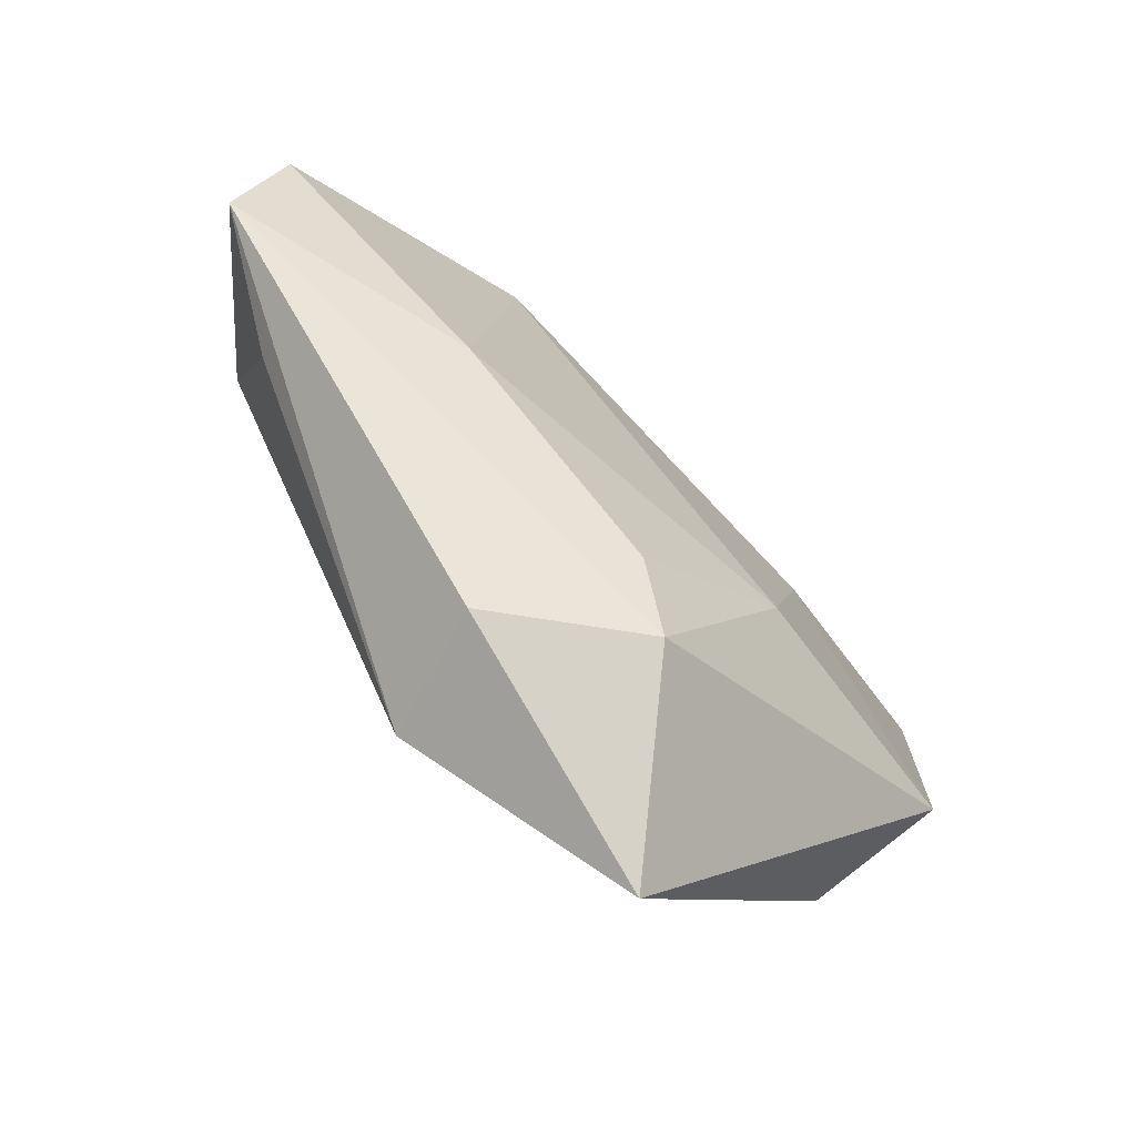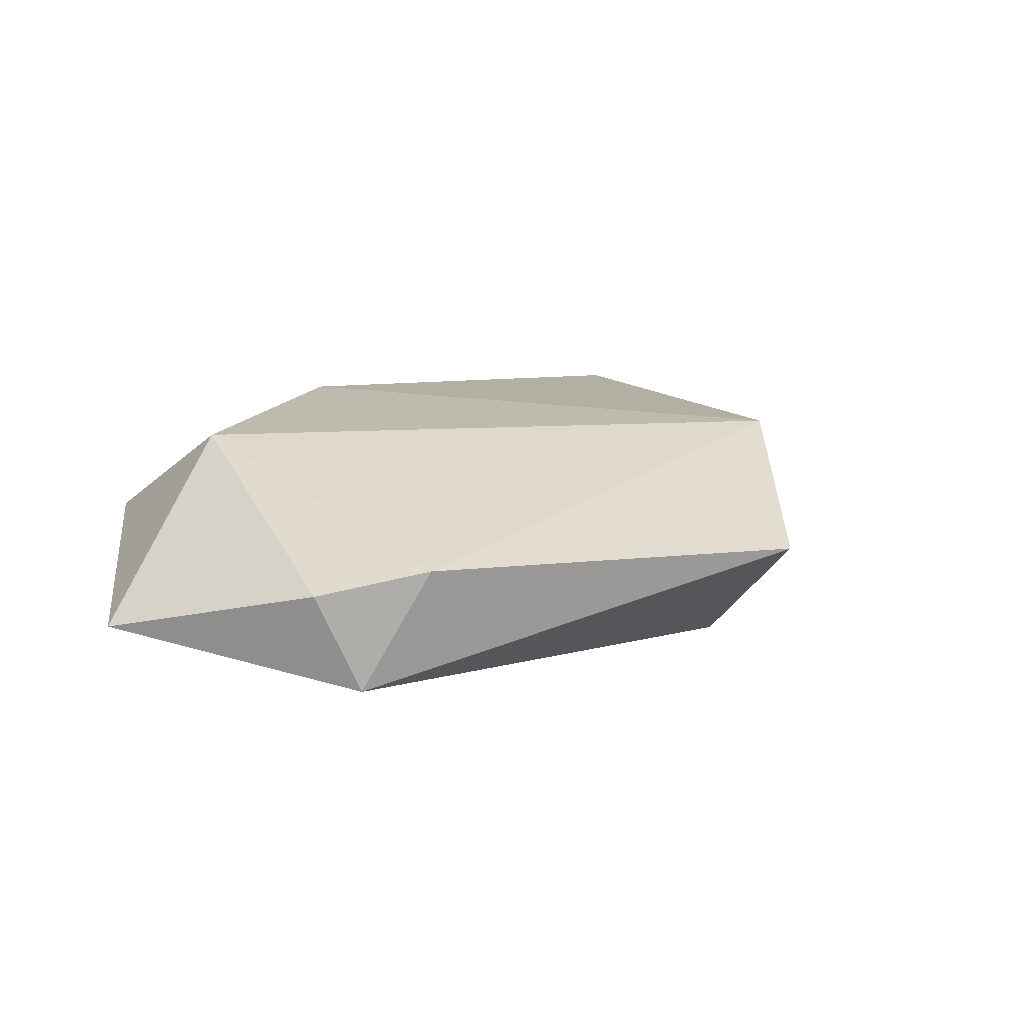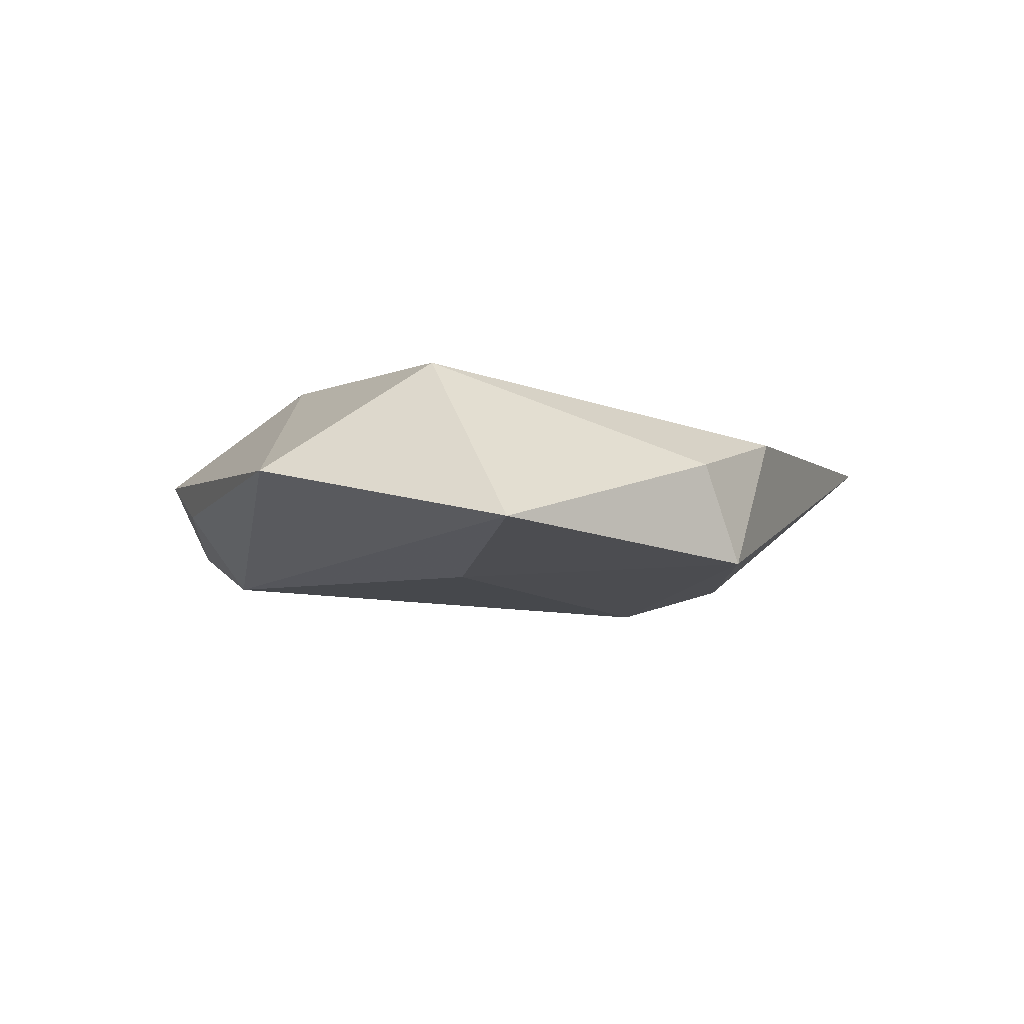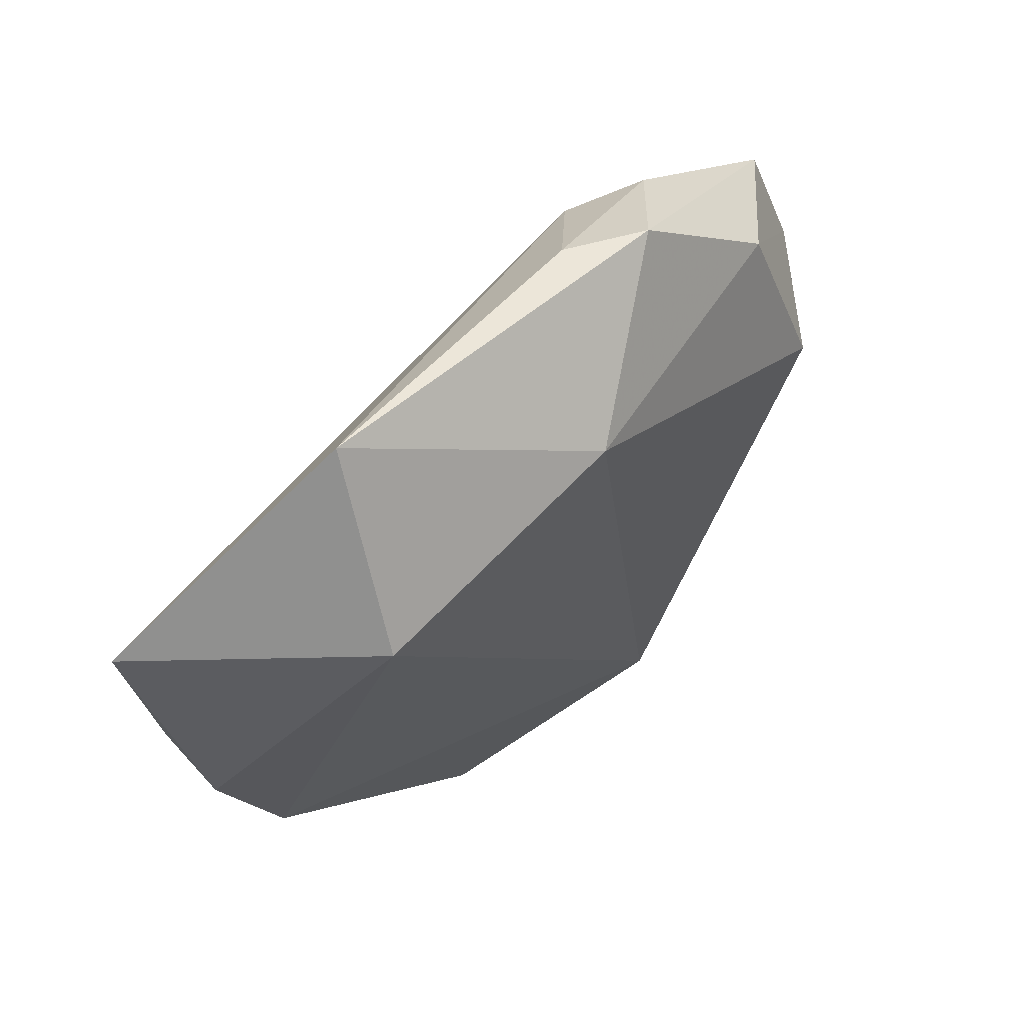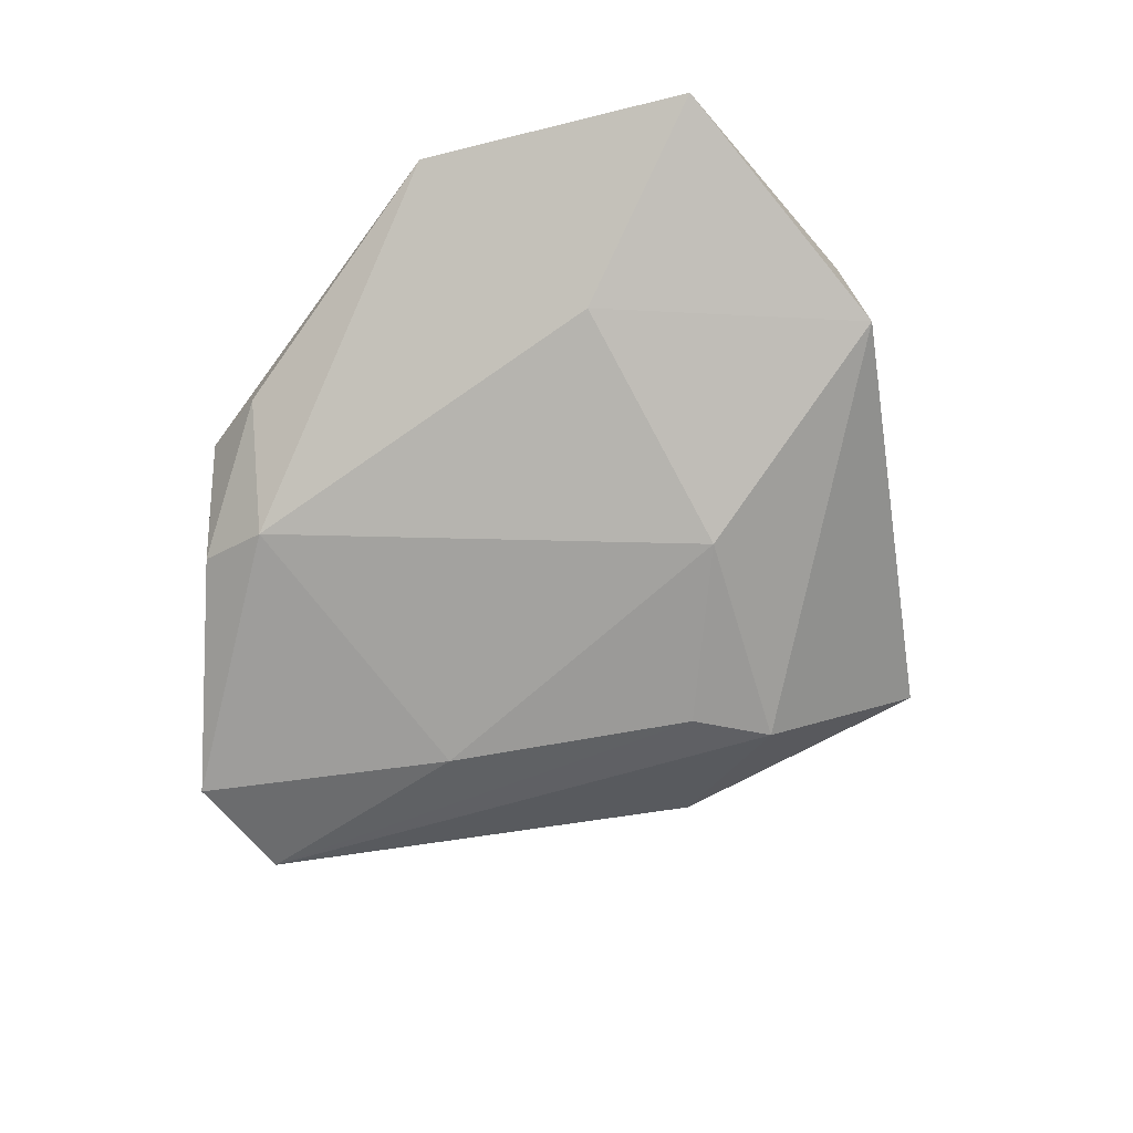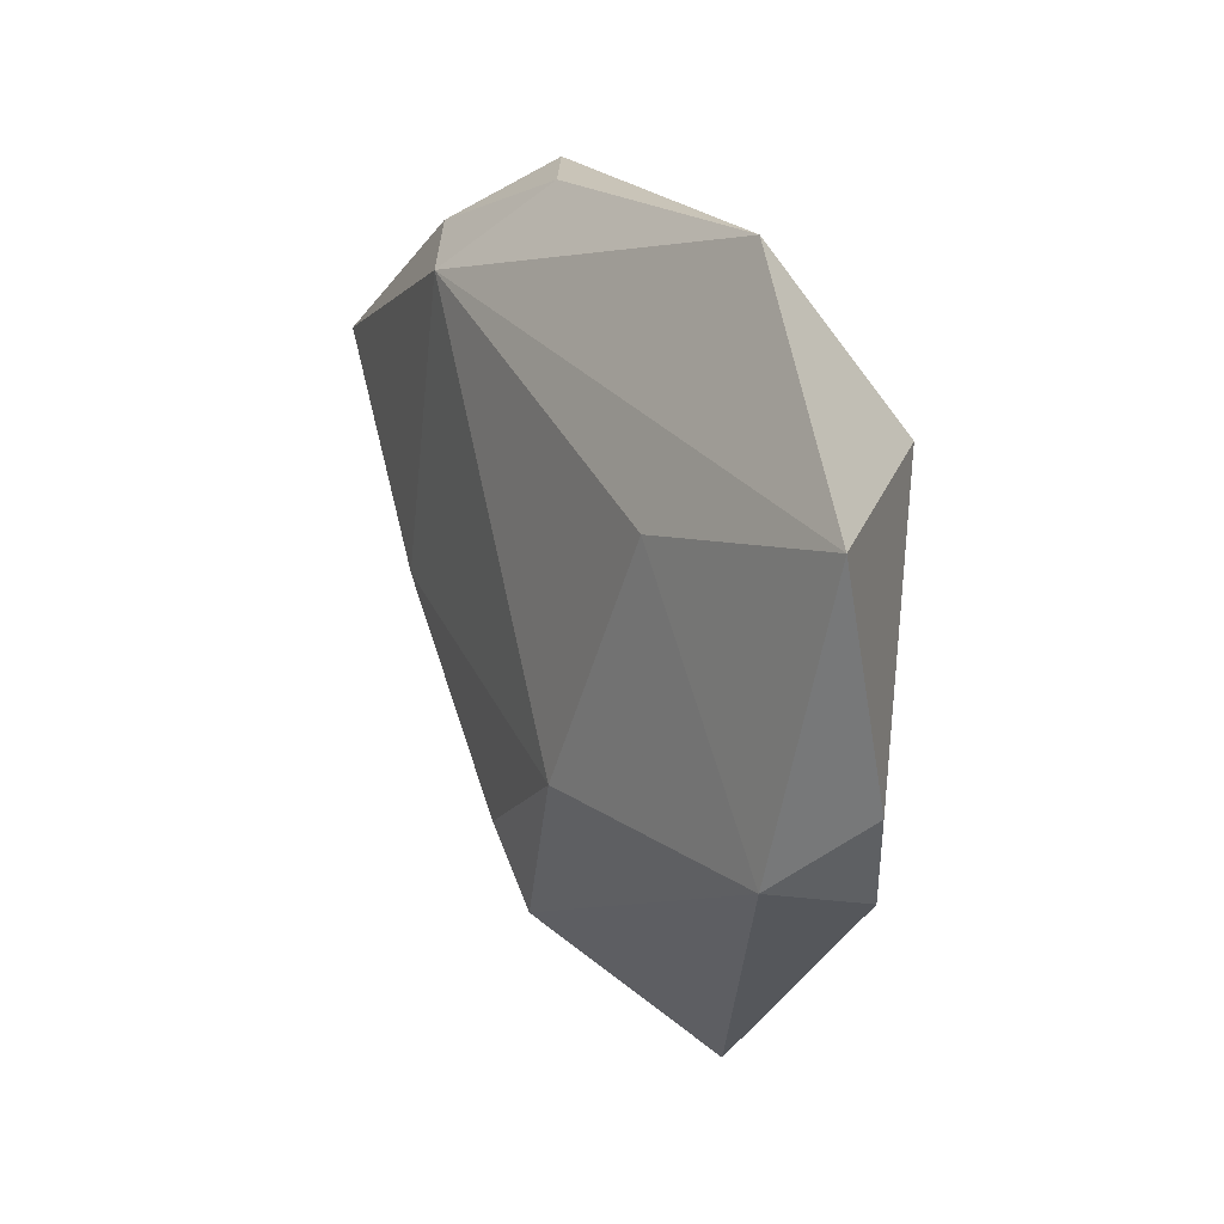
<metadata>
{"format":"obj","ext":"obj","renderer":"f3d","projection":"perspective","resolution":1024,"background":"white","views":[{"elev":-66.9,"azim":135.8,"up":"+Y"},{"elev":16.2,"azim":-61.7,"up":"+Z"},{"elev":-4.2,"azim":-116.9,"up":"+Z"},{"elev":59.9,"azim":-44.5,"up":"+Y"},{"elev":-74.5,"azim":-131.2,"up":"+Z"},{"elev":24.2,"azim":-115.9,"up":"+Y"}]}
</metadata>
<code>
v 0.02106 0.02701 -0.01103
v -0.02345 0.01582 -0.01073
v 0.01172 -0.03522 0.01347
v 0.05115 0.01187 -0.008585
v 0.004677 -0.02524 -0.01306
v -0.02234 0.0405 0.0007969
v 0.04204 -0.009332 0.002532
v -0.02784 0.02181 0.01353
v -0.03911 -0.01634 0.004749
v 0.01987 0.03704 0.002085
v -0.01152 -0.04858 0.004649
v 0.0542 -0.001497 -0.004803
v 0.02879 0.02947 -0.006686
v 0.02751 -0.00731 -0.012
v 0.04073 0.002152 0.009967
v -0.01313 -0.01226 -0.01499
v -0.0448 -0.004311 0.001511
v -0.04332 -0.009474 -0.009509
v 0.0002885 -0.03391 -0.01115
v -0.04855 0.02262 -0.005375
v 0.01153 0.0373 -0.002255
v 0.01612 -0.03571 -0.001066
v 0.002662 0.02587 0.01322
v 0.03588 0.02221 0.004764
f 3 9 11
f 19 22 11
f 11 22 3
f 15 23 3
f 8 9 3
f 3 23 8
f 8 23 6
f 6 20 8
f 1 13 4
f 4 14 1
f 1 14 16
f 1 16 2
f 1 21 13
f 6 21 1
f 1 20 6
f 2 20 1
f 2 16 18
f 18 20 2
f 18 16 19
f 19 11 18
f 18 11 9
f 12 14 4
f 3 22 12
f 12 22 19
f 24 12 4
f 15 12 24
f 23 15 24
f 19 16 5
f 16 14 5
f 5 12 19
f 14 12 5
f 17 18 9
f 20 18 17
f 9 8 17
f 17 8 20
f 7 15 3
f 3 12 7
f 7 12 15
f 13 21 10
f 4 13 10
f 10 24 4
f 23 24 10
f 6 23 10
f 10 21 6

</code>
